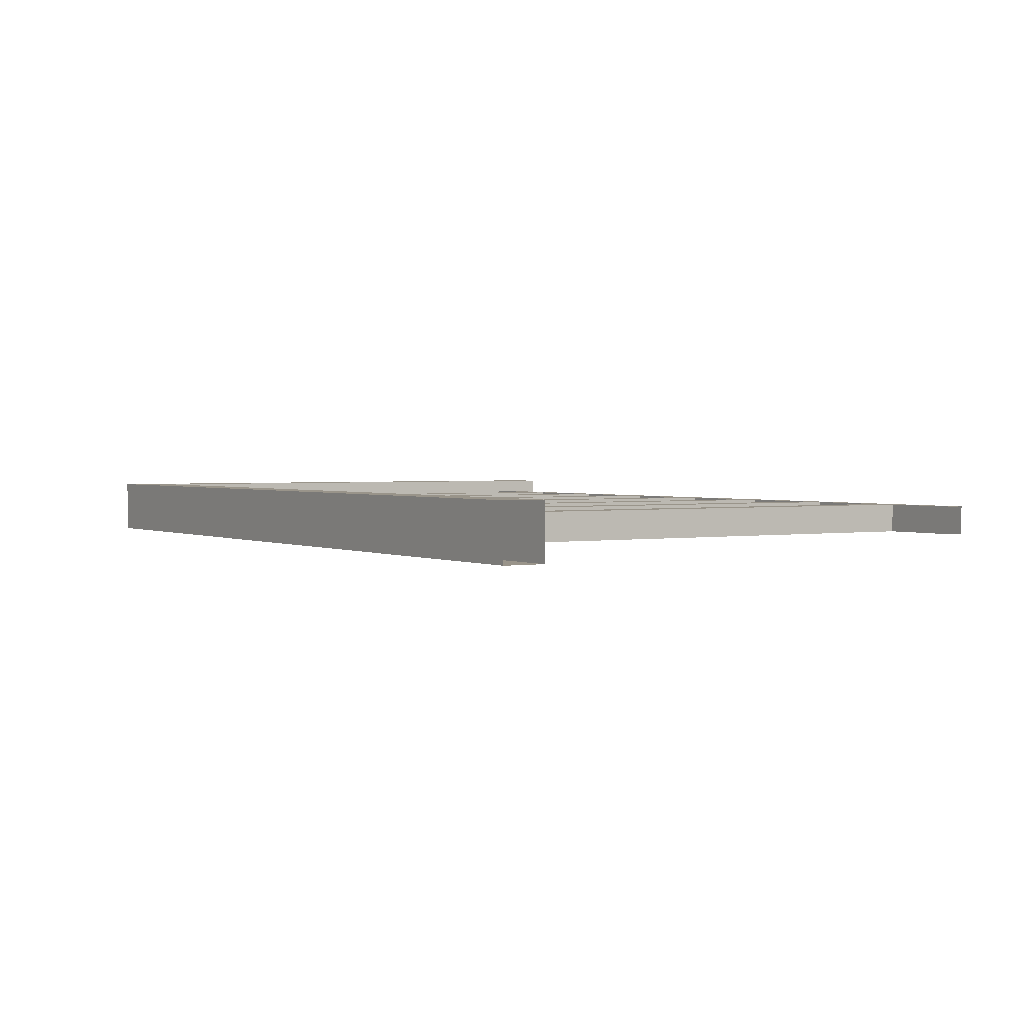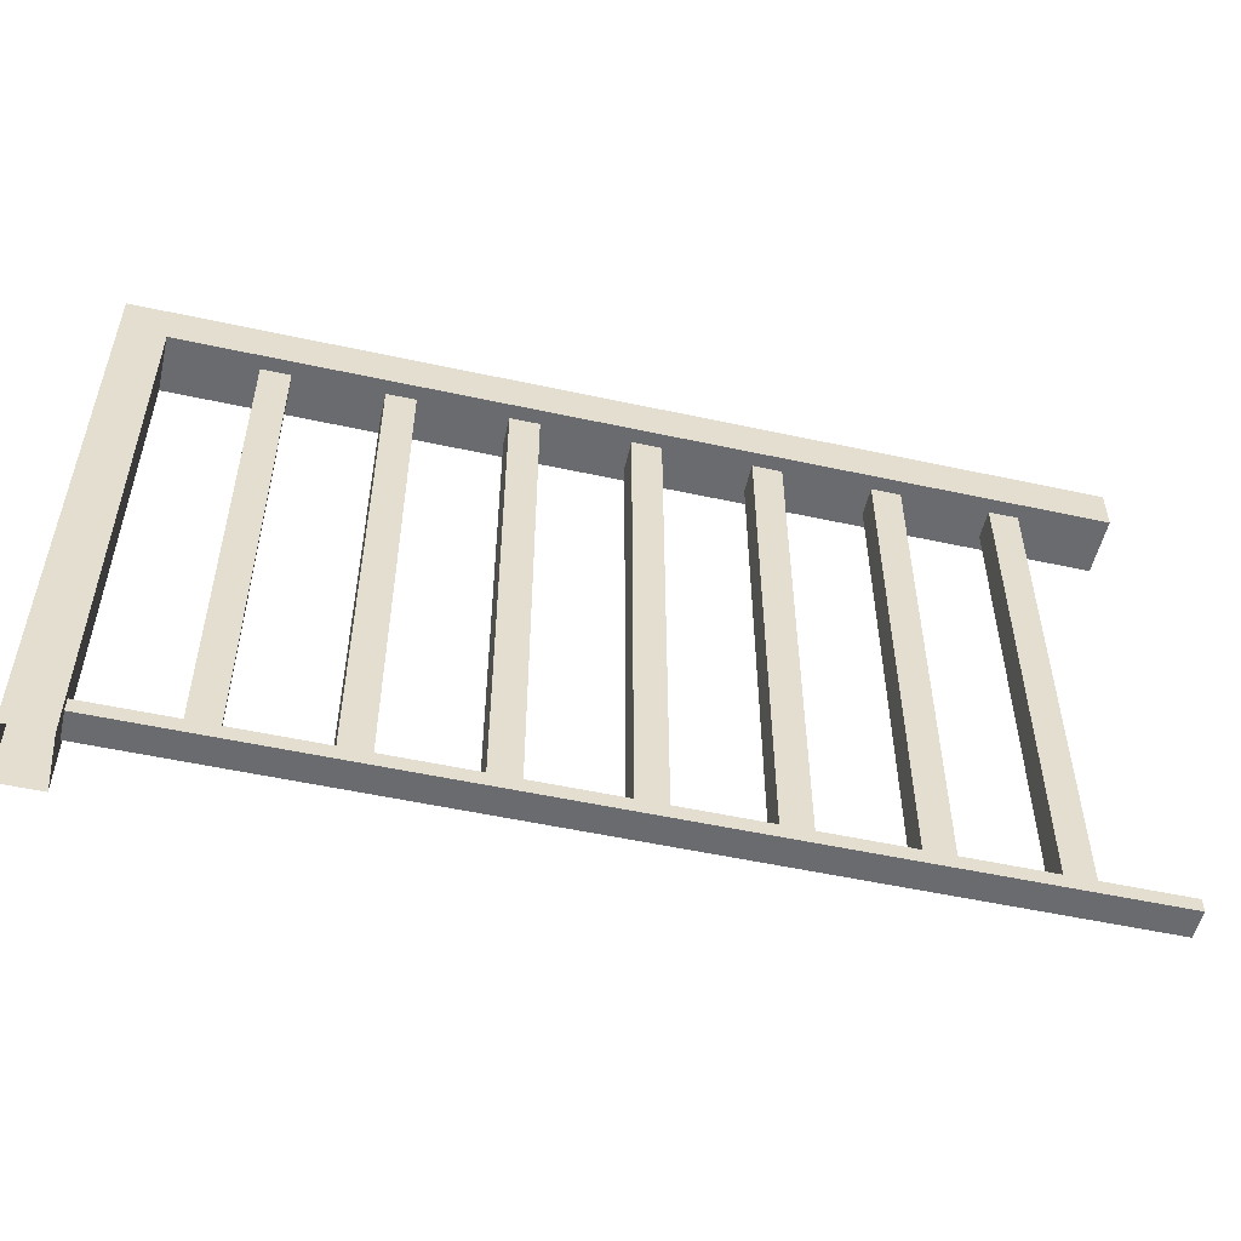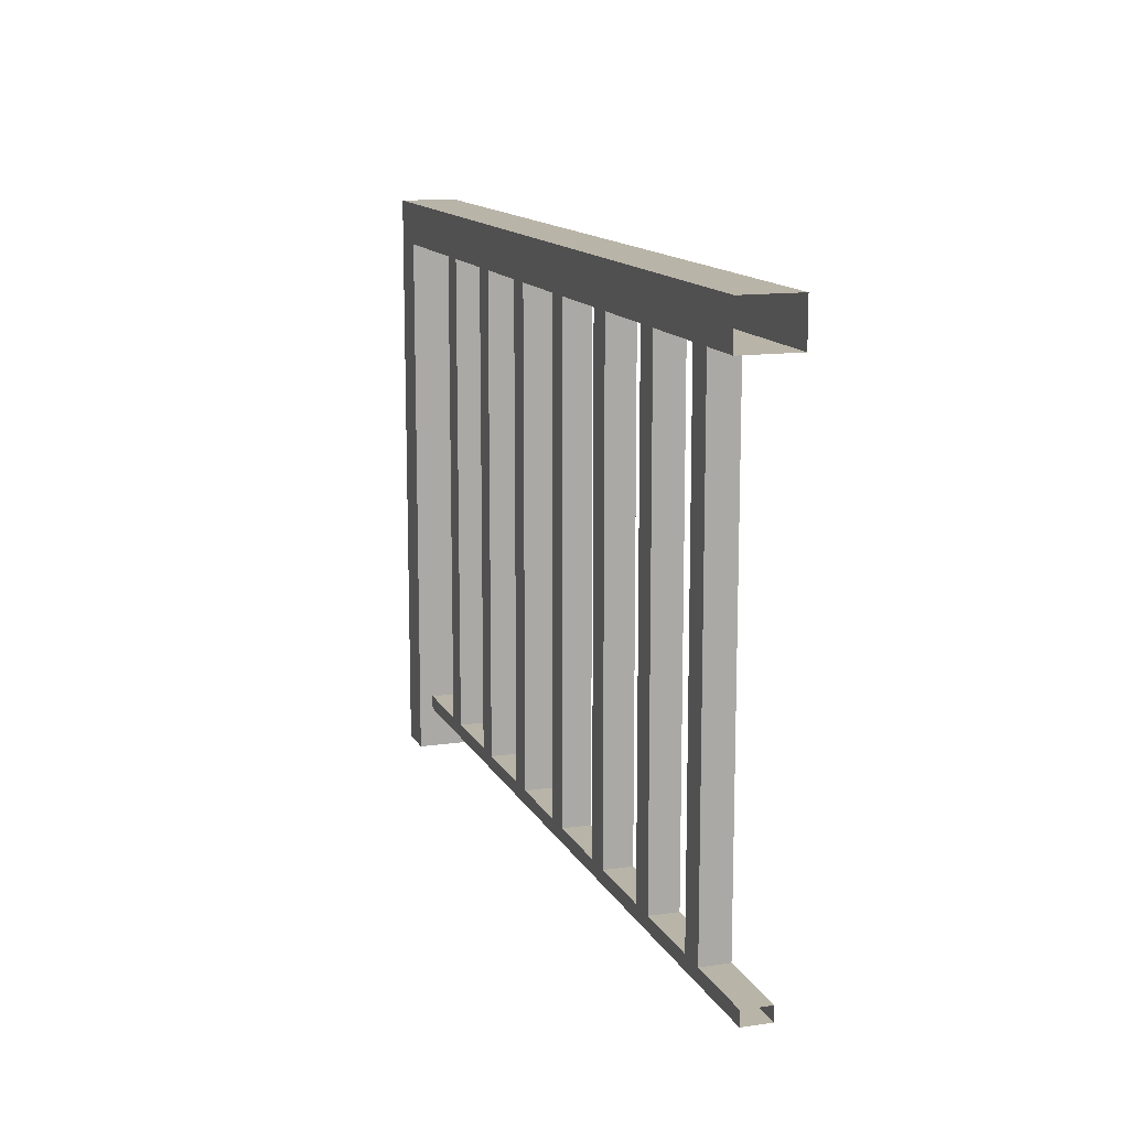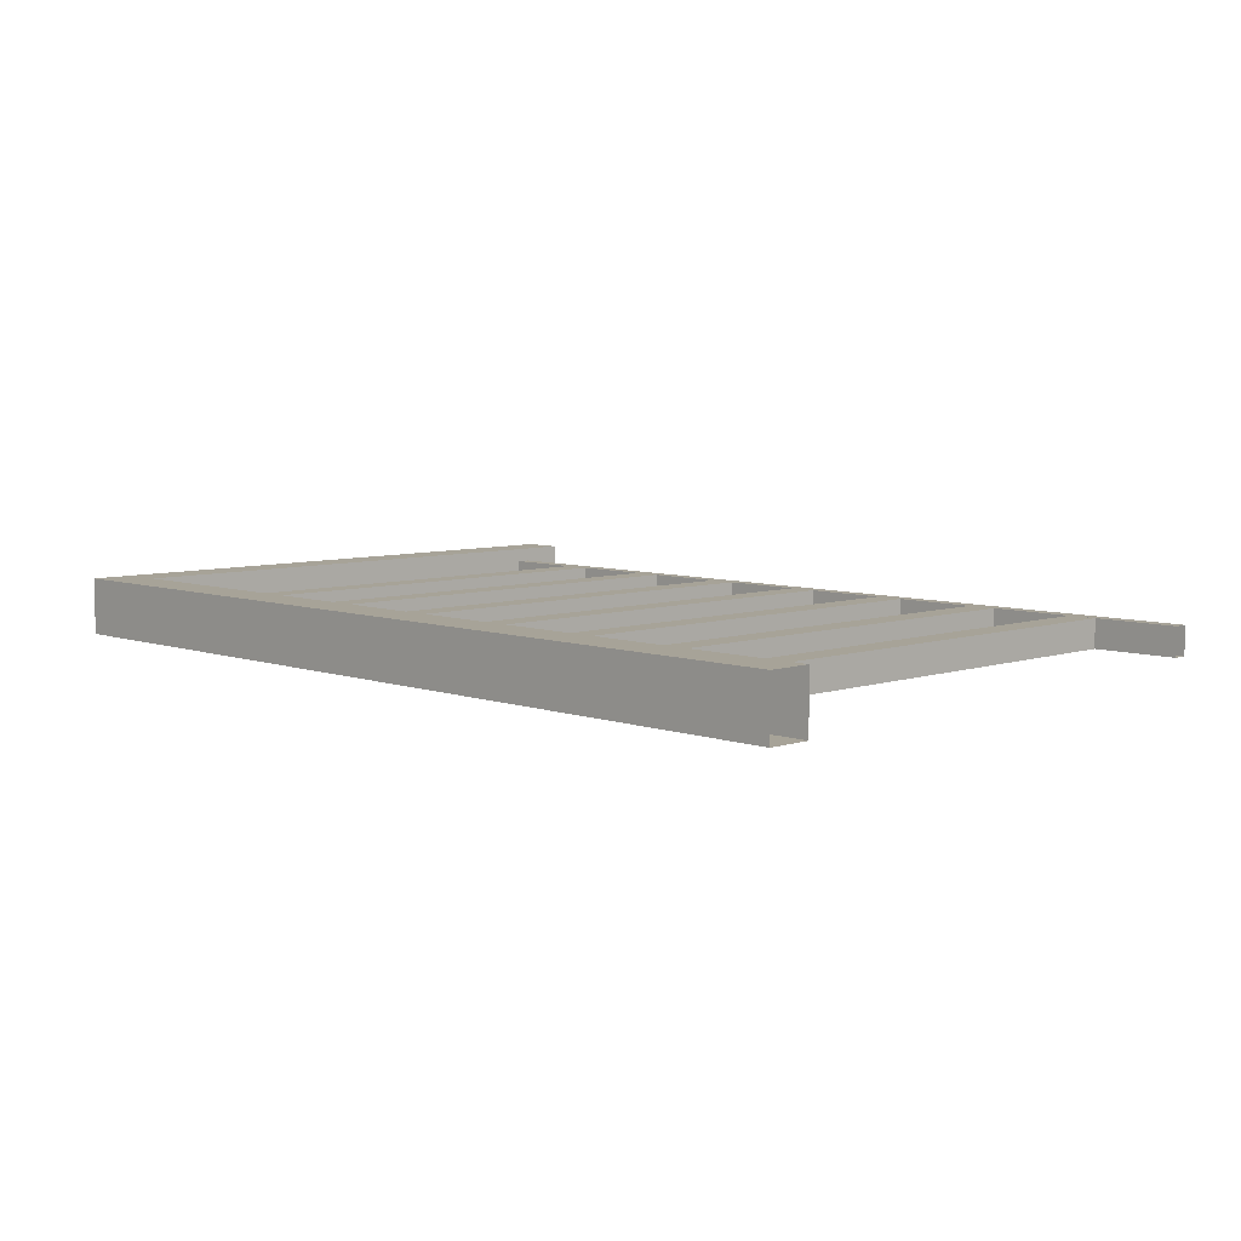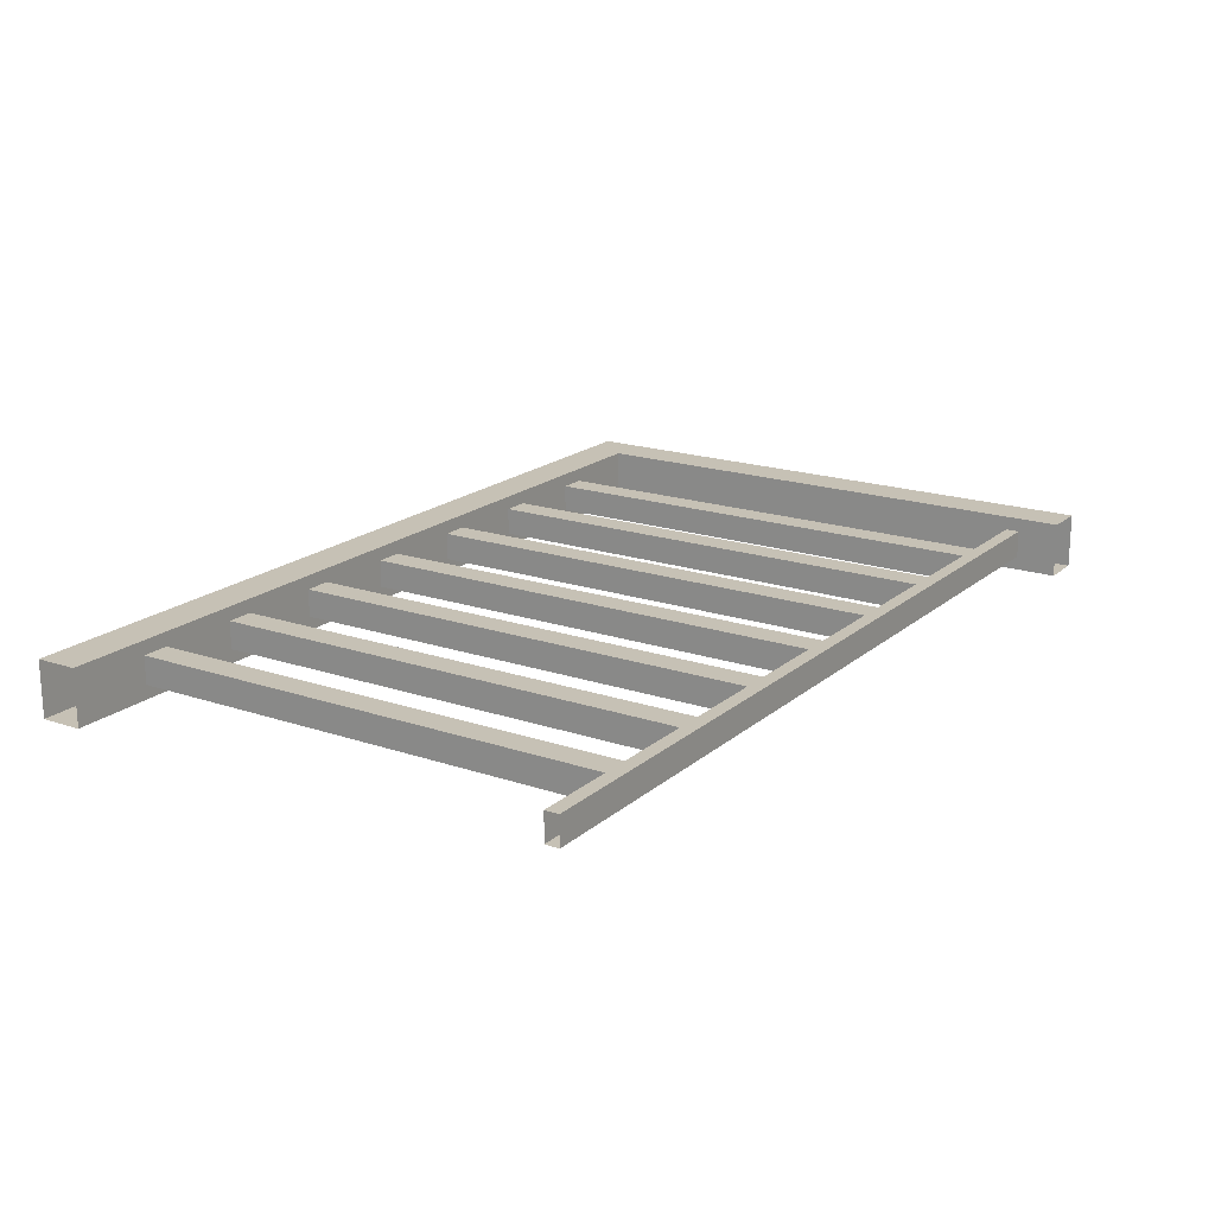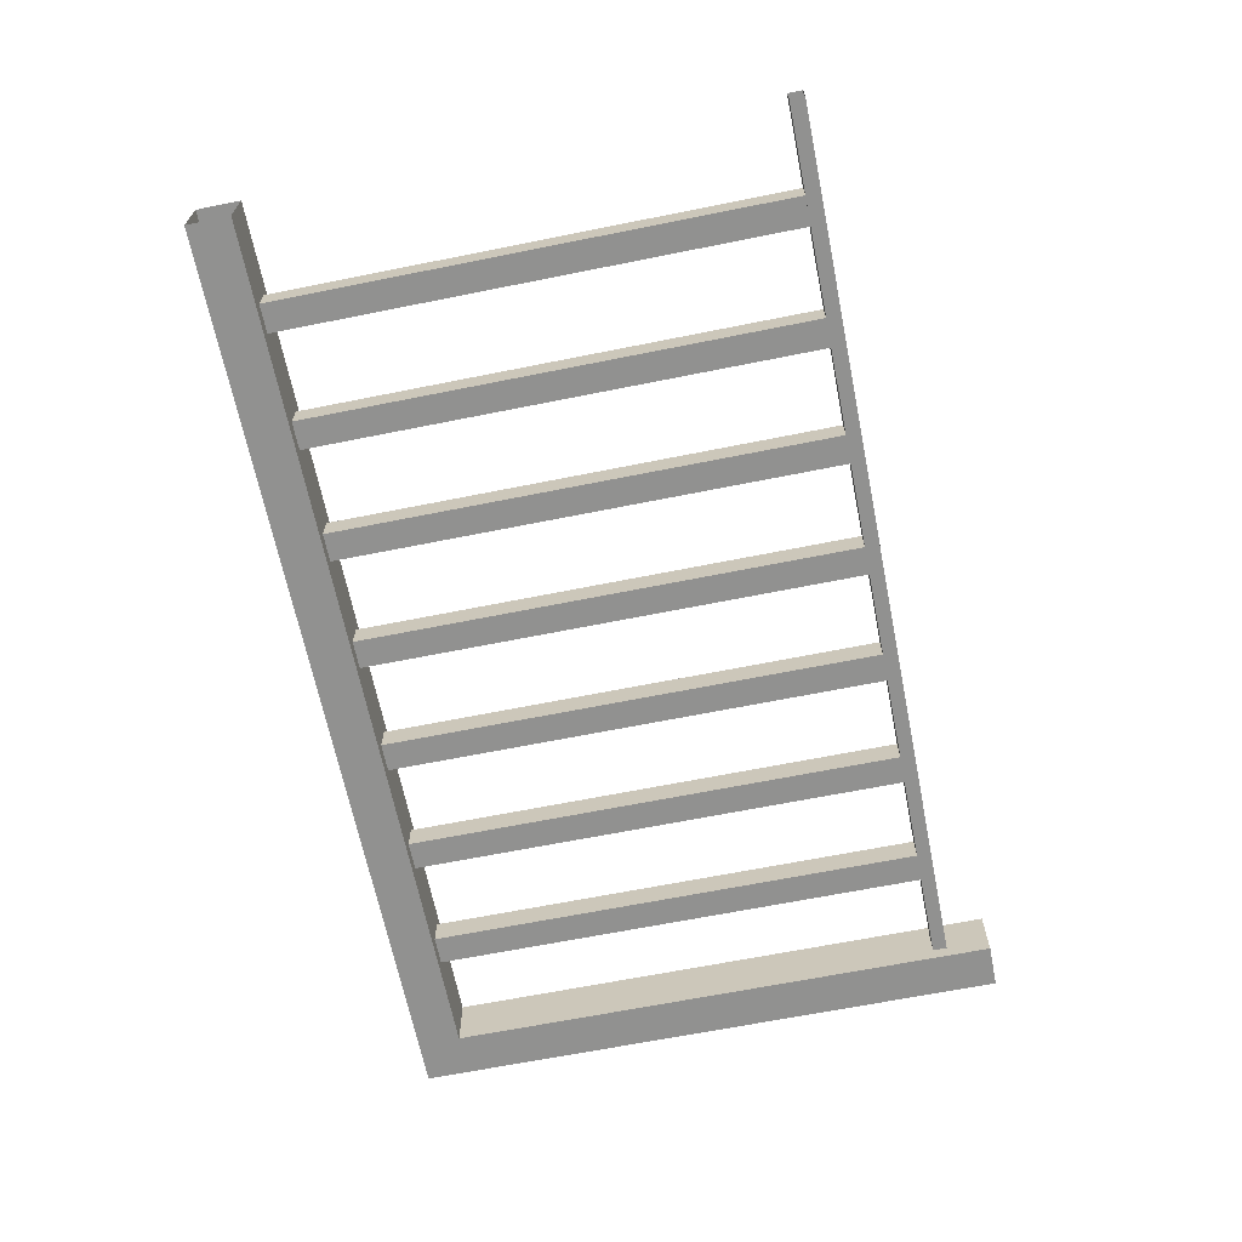
<metadata>
{"format":"obj","ext":"obj","renderer":"f3d","projection":"perspective","resolution":1024,"background":"white","views":[{"elev":1.9,"azim":-122.1,"up":"+Z"},{"elev":-53.3,"azim":166.9,"up":"+Y"},{"elev":13.2,"azim":-108.4,"up":"+Y"},{"elev":6.8,"azim":-134.2,"up":"+Z"},{"elev":18.7,"azim":-57.1,"up":"+Z"},{"elev":-65.9,"azim":-78.6,"up":"+Z"}]}
</metadata>
<code>
o te_Road_Railling01
v -0.09375 0 0.0625
v -0.09375 -0 -0.0625
v -0.09375 1.219 -0.0625
v 0 1.312 -0.0625
v -2.031 1.312 0.0625
v 0 0 0.0625
v -2.031 1.219 -0.0625
v 0 -0 -0.0625
v -2.031 1.219 0.0625
v -0.09375 1.219 0.0625
v 0 1.312 0.0625
v -2.031 1.312 -0.0625
v -1.594 0.125 0.03125
v -1.594 0.125 -0.03125
v -1.344 0.125 0.03125
v -1.344 0.125 -0.03125
v -1.344 1.219 0.03125
v -1.344 1.219 -0.03125
v -1.094 0.125 -0.03125
v -1.094 1.219 -0.03125
v -0.8438 0.125 0.03125
v -0.8438 0.125 -0.03125
v -0.8438 1.219 -0.03125
v -0.5938 0.125 0.03125
v -0.5938 1.219 0.03125
v -0.5938 1.219 -0.03125
v -0.3438 0.125 -0.03125
v -0.3438 1.219 0.03125
v -0.3438 1.219 -0.03125
v -1.781 0.125 -0.03125
v -1.781 1.219 0.03125
v -1.531 0.125 0.03125
v -1.531 0.125 -0.03125
v -1.531 1.219 0.03125
v -1.281 0.125 0.03125
v -1.281 0.125 -0.03125
v -1.281 1.219 0.03125
v -1.031 0.125 0.03125
v -0.7812 0.125 -0.03125
v -0.7812 1.219 0.03125
v -0.5312 0.125 0.03125
v -0.2812 0.125 -0.03125
v -1.844 0.125 0.03125
v -1.844 1.219 0.03125
v -1.781 0.125 0.03125
v -1.594 1.219 0.03125
v -1.094 0.125 0.03125
v -1.094 1.219 0.03125
v -1.031 1.219 0.03125
v -0.8438 1.219 0.03125
v -0.7812 0.125 0.03125
v -0.5312 1.219 0.03125
v -0.3438 0.125 0.03125
v -0.2812 0.125 0.03125
v -0.2812 1.219 0.03125
v -1.844 0.125 -0.03125
v -1.844 1.219 -0.03125
v -1.781 1.219 -0.03125
v -1.594 1.219 -0.03125
v -1.531 1.219 -0.03125
v -1.281 1.219 -0.03125
v -1.031 0.125 -0.03125
v -1.031 1.219 -0.03125
v -0.7812 1.219 -0.03125
v -0.5938 0.125 -0.03125
v -0.5312 0.125 -0.03125
v -0.5312 1.219 -0.03125
v -0.2812 1.219 -0.03125
v -2.031 0.09375 0.03125
v -2.031 0.09375 -0.03125
v -2.031 0.125 -0.03125
v -0.09375 0.125 -0.03125
v -0.09375 0.09375 0.03125
v -0.09375 0.09375 -0.03125
v -2.031 0.125 0.03125
v -0.09375 0.125 0.03125
f 36 61 37 35
f 76 72 71 75
f 3 10 9 7
f 8 4 11 6
f 66 67 52 41
f 31 44 43 45
f 74 73 69 70
f 30 58 31 45
f 59 60 33 14
f 57 58 30 56
f 11 4 12 5
f 34 46 13 32
f 20 19 47 48
f 55 28 53 54
f 33 60 34 32
f 37 17 15 35
f 76 75 69 73
f 26 65 24 25
f 62 63 49 38
f 42 68 55 54
f 18 16 15 17
f 29 68 42 27
f 4 3 7 12
f 40 50 21 51
f 49 48 47 38
f 3 2 1 10
f 59 14 13 46
f 57 56 43 44
f 29 27 53 28
f 20 63 62 19
f 39 64 40 51
f 11 10 1 6
f 26 67 66 65
f 23 64 39 22
f 52 25 24 41
f 71 72 74 70
f 18 61 36 16
f 23 22 21 50
f 5 9 10 11
f 8 2 3 4

</code>
